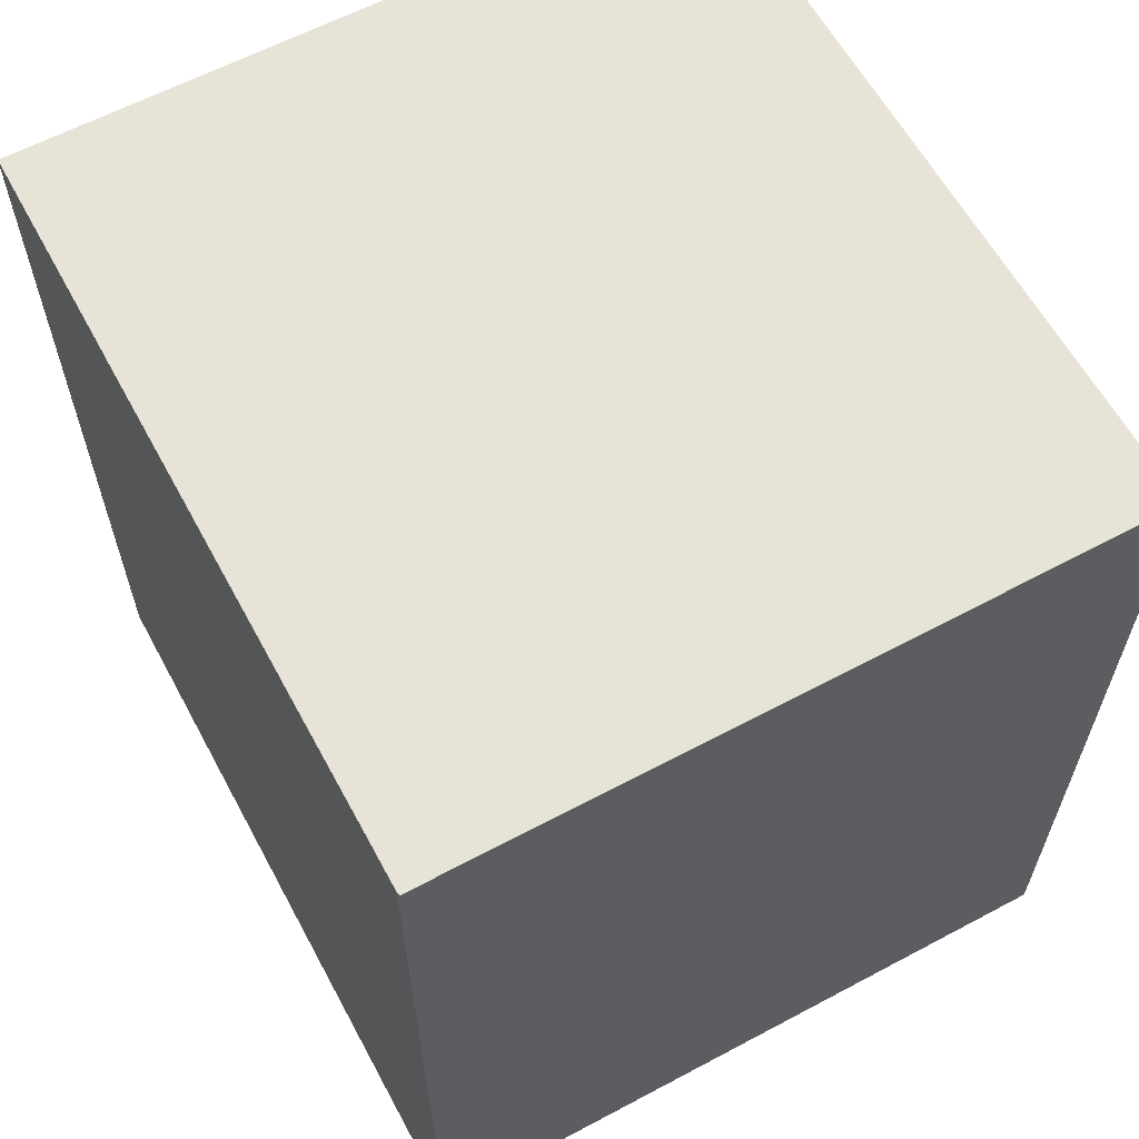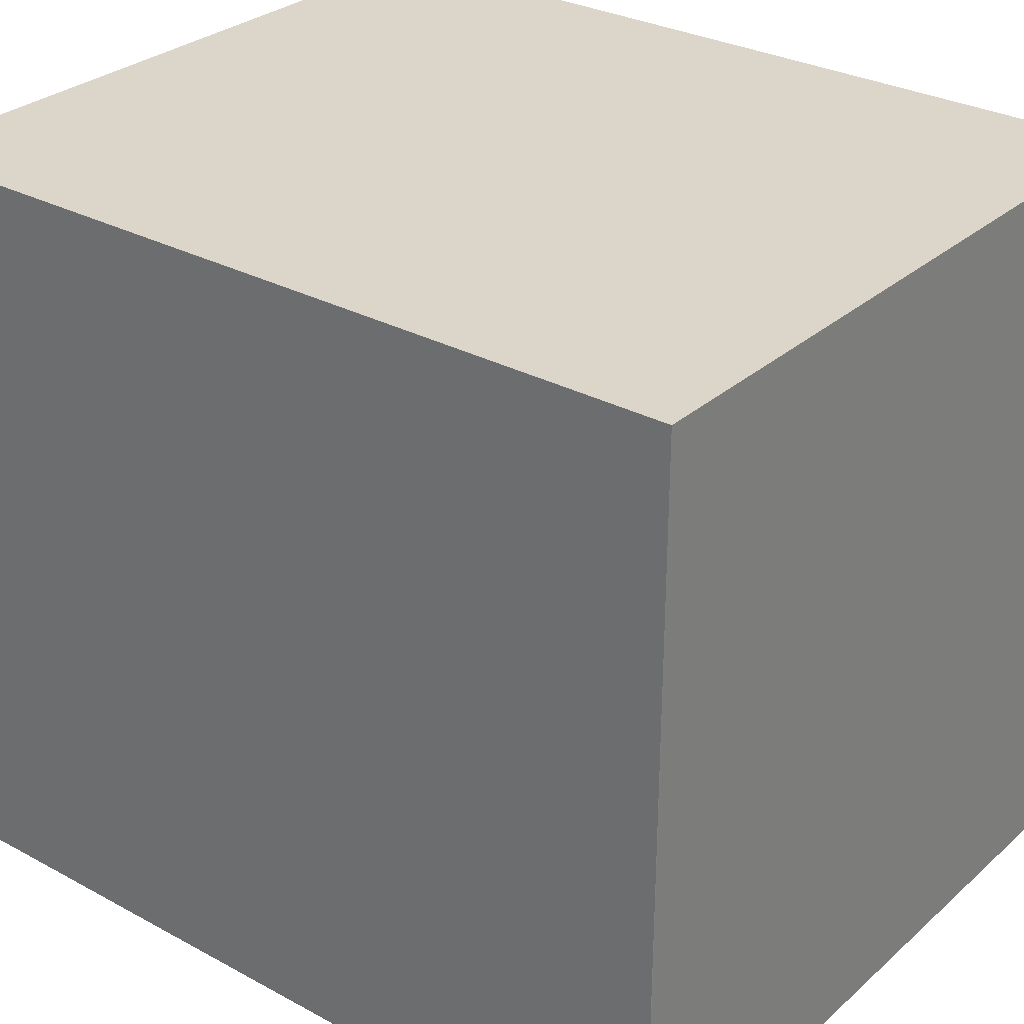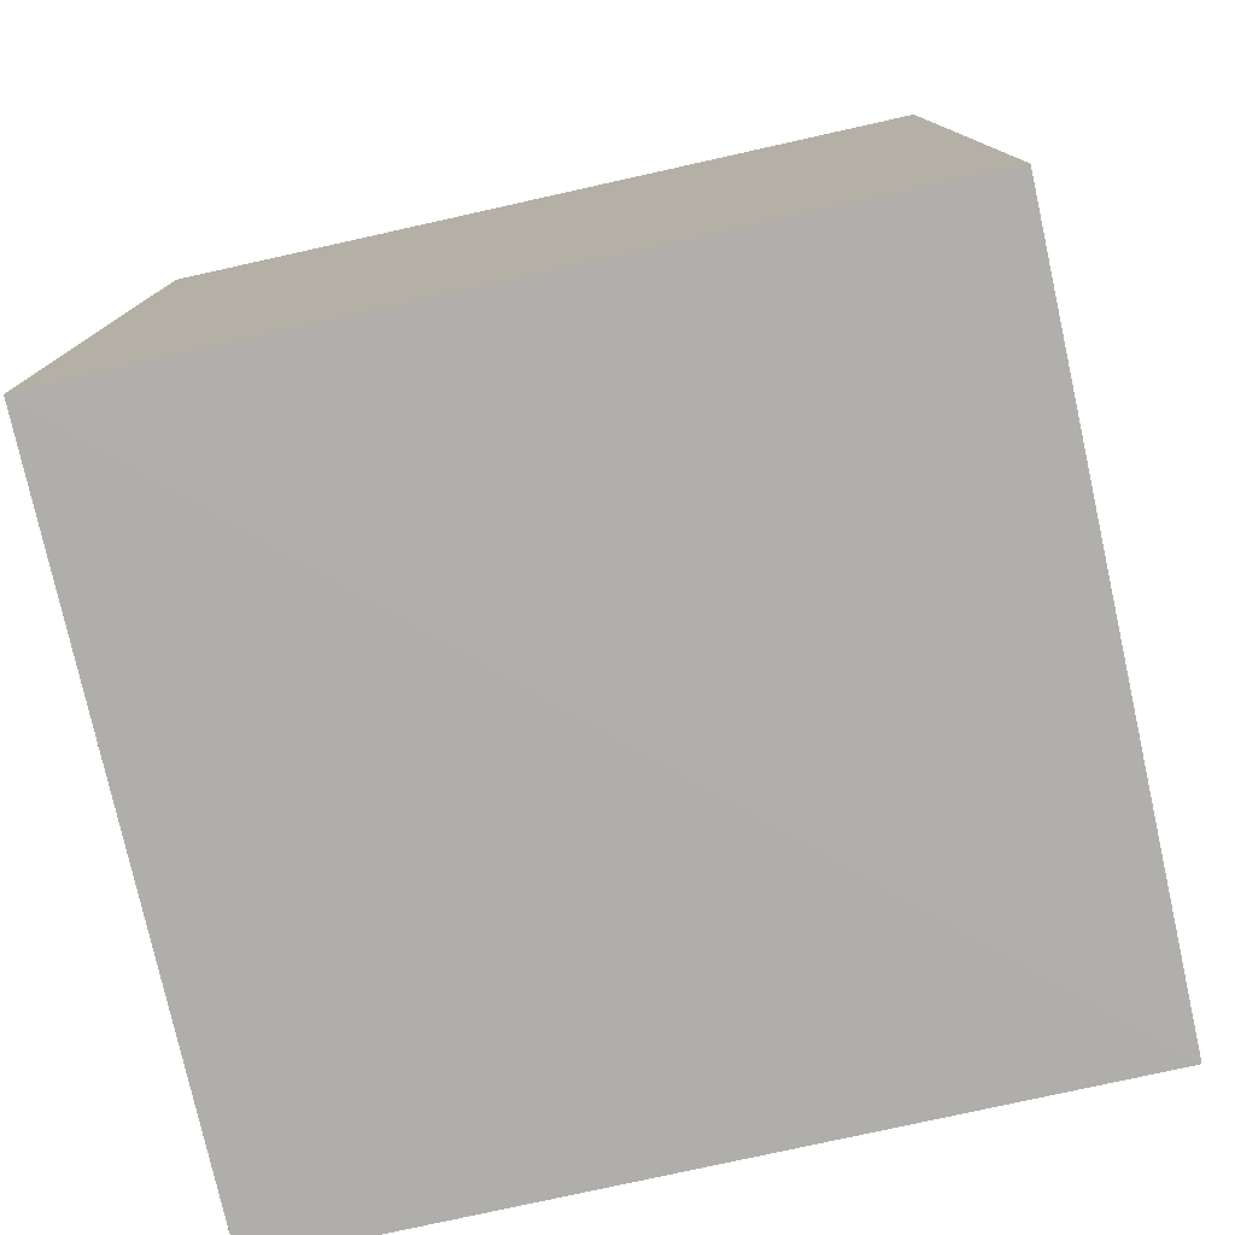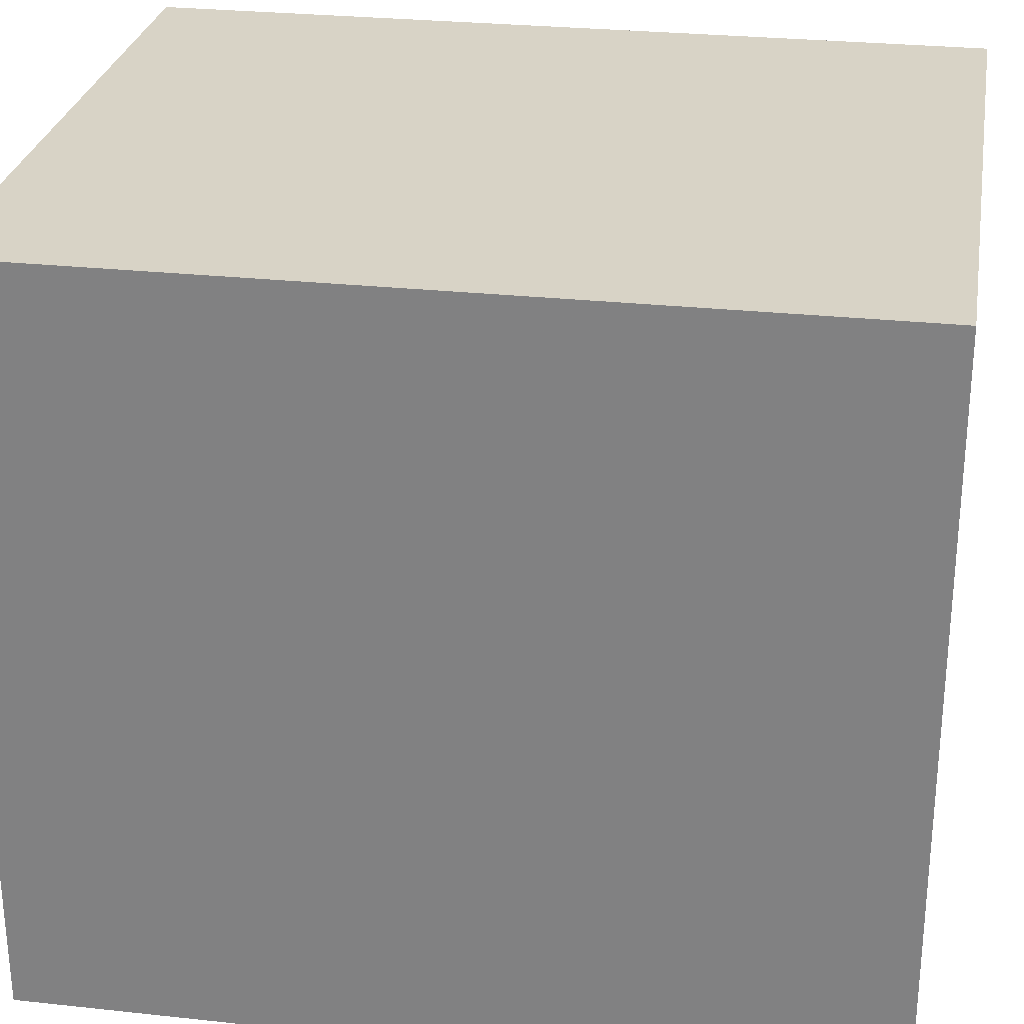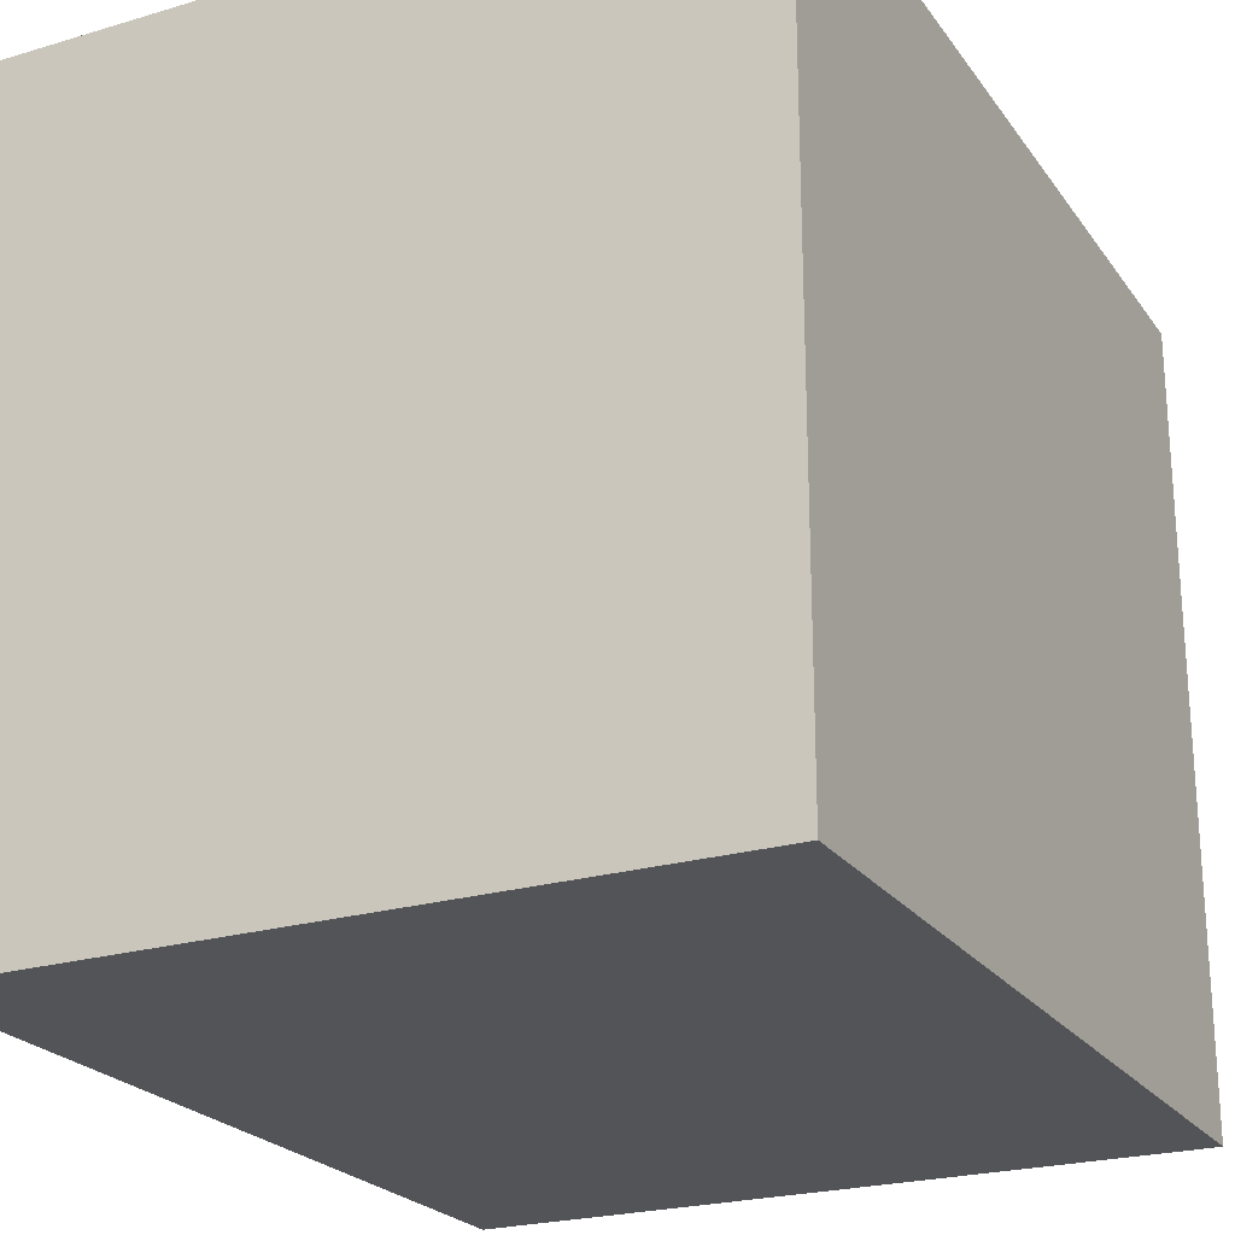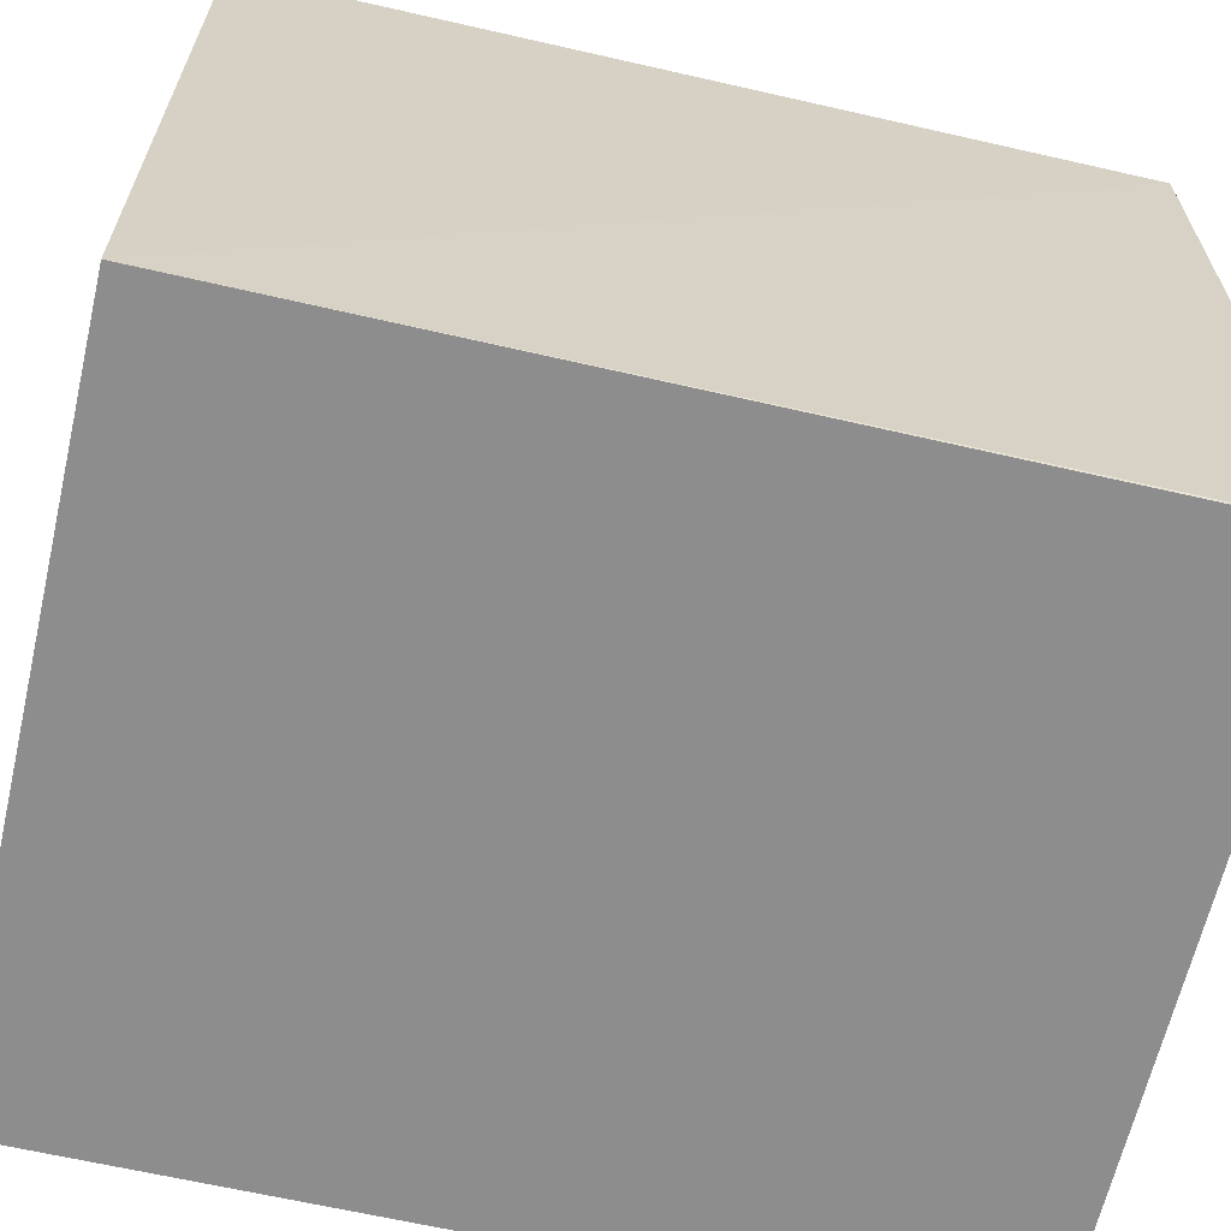
<metadata>
{"format":"obj","ext":"obj","renderer":"f3d","projection":"perspective","resolution":1024,"background":"white","views":[{"elev":61.7,"azim":-28.5,"up":"+Z"},{"elev":29.8,"azim":-51.6,"up":"+Y"},{"elev":-77.8,"azim":102.5,"up":"+Z"},{"elev":27.8,"azim":99.4,"up":"+Y"},{"elev":-23.5,"azim":26.6,"up":"+Y"},{"elev":-64.6,"azim":-103.0,"up":"+Y"}]}
</metadata>
<code>
v 0.007543 -0.000265 0.09392
v 0.007431 -0.0002706 -0.1083
v 0.007749 0.1815 -0.1079
v -0.1591 0.1815 0.09431
v -0.1591 -0.0003317 0.09417
v -0.1589 0.1815 -0.1088
v 0.007601 0.1815 0.09394
v -0.1592 -0.0001107 -0.108
v -0.1593 0.0002671 0.09414
f 1 2 3
f 5 2 1
f 5 1 4
f 6 3 2
f 6 4 3
f 7 1 3
f 7 3 4
f 7 4 1
f 8 4 6
f 8 6 2
f 8 2 5
f 9 8 5
f 9 5 4
f 9 4 8

</code>
